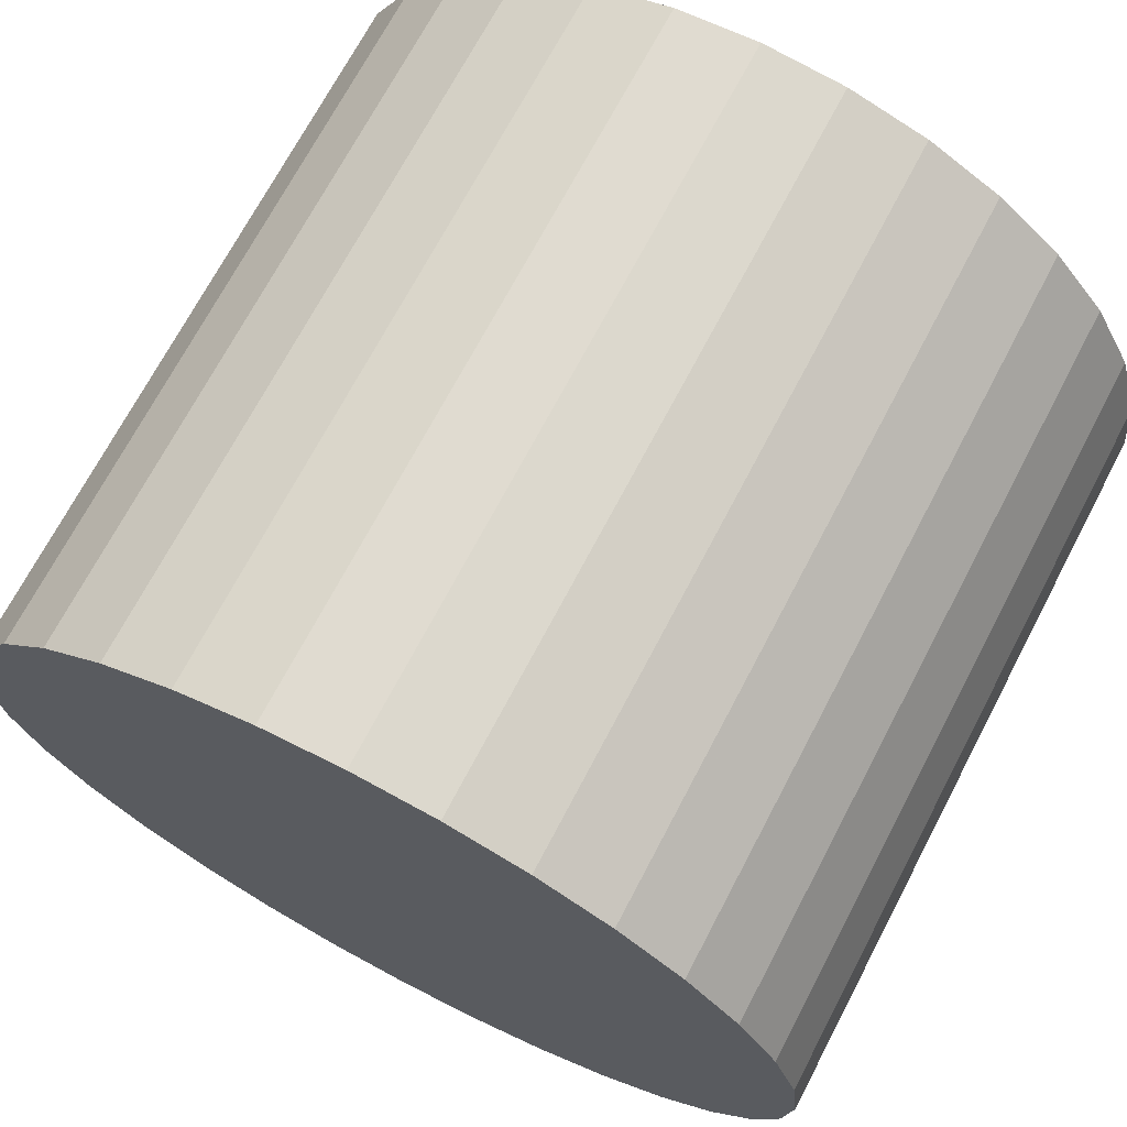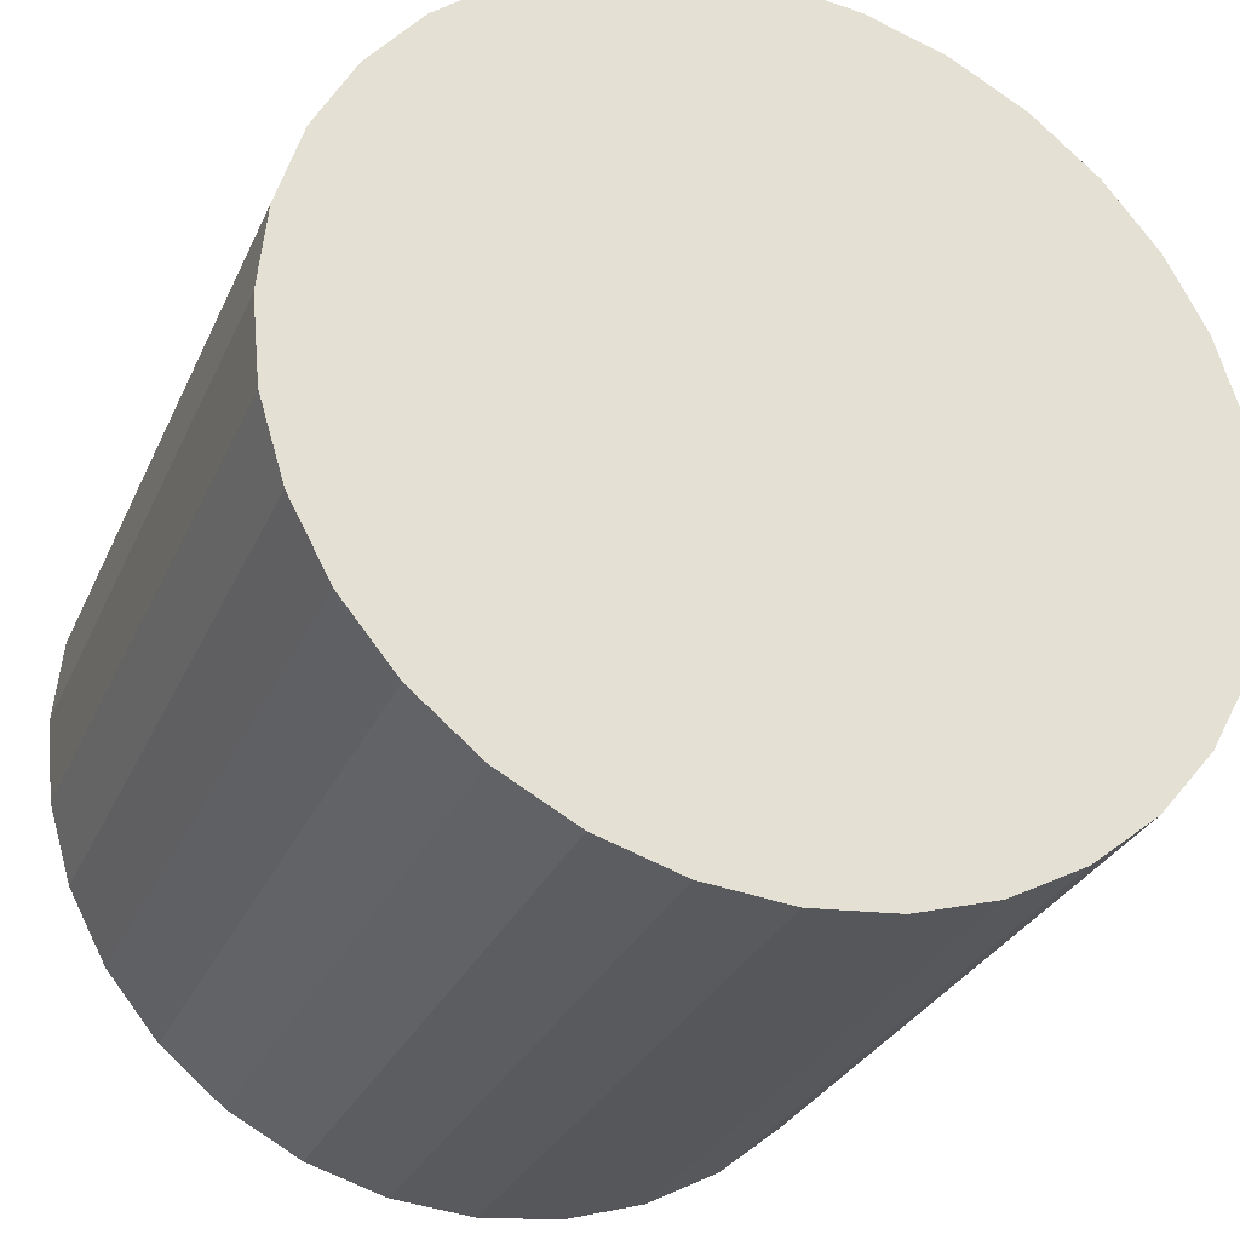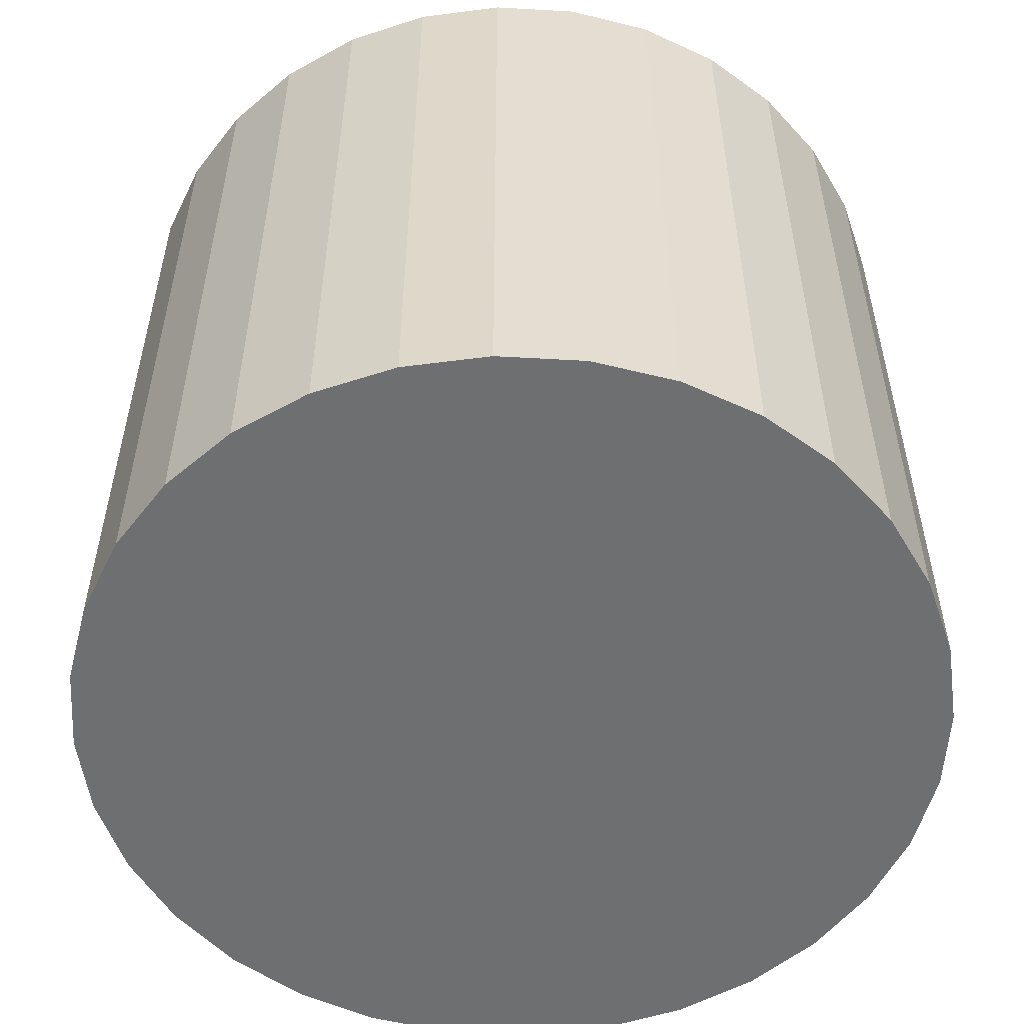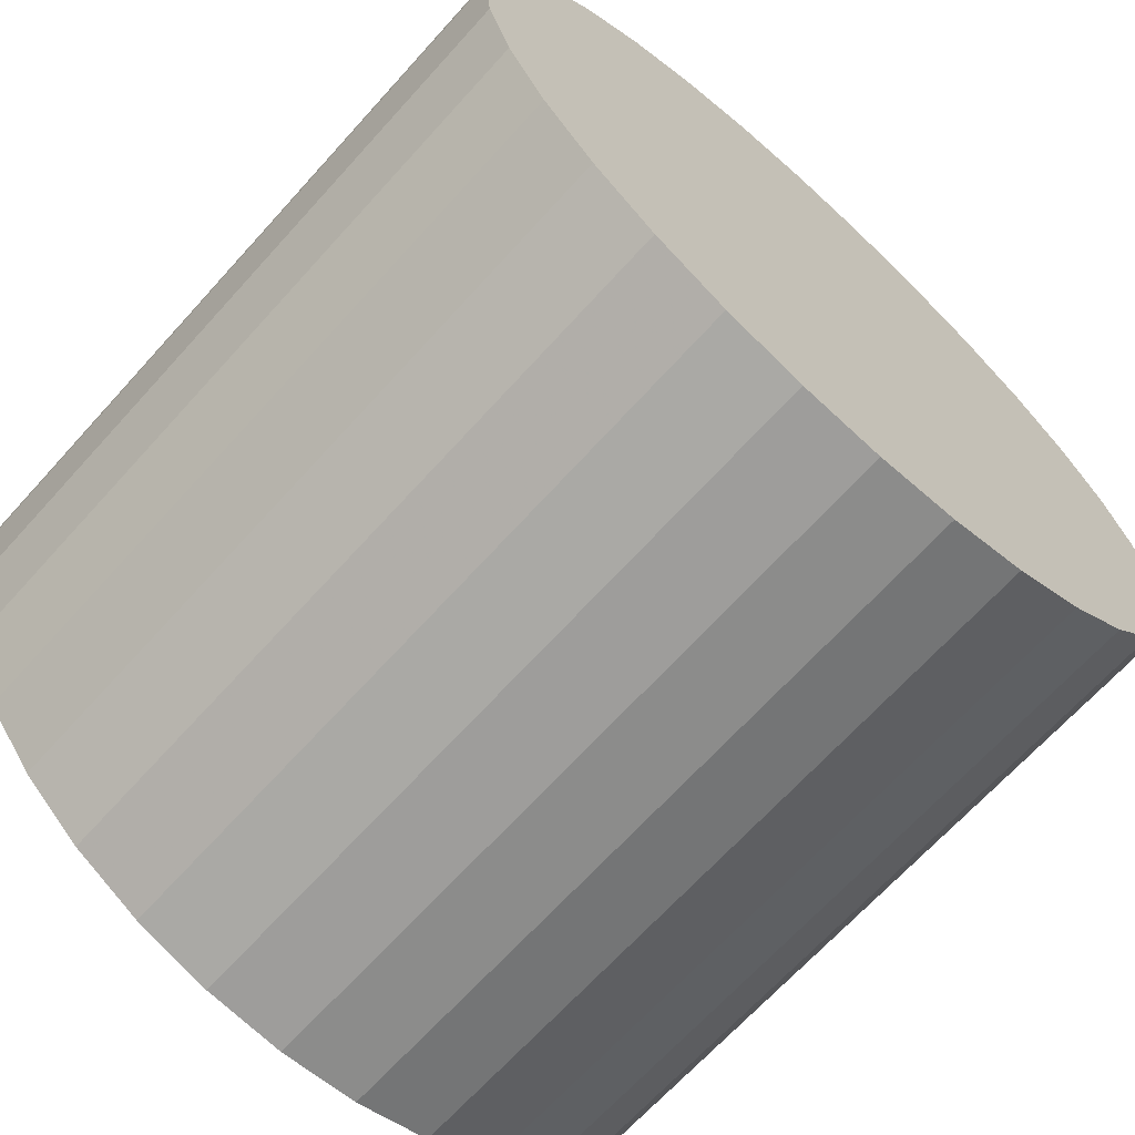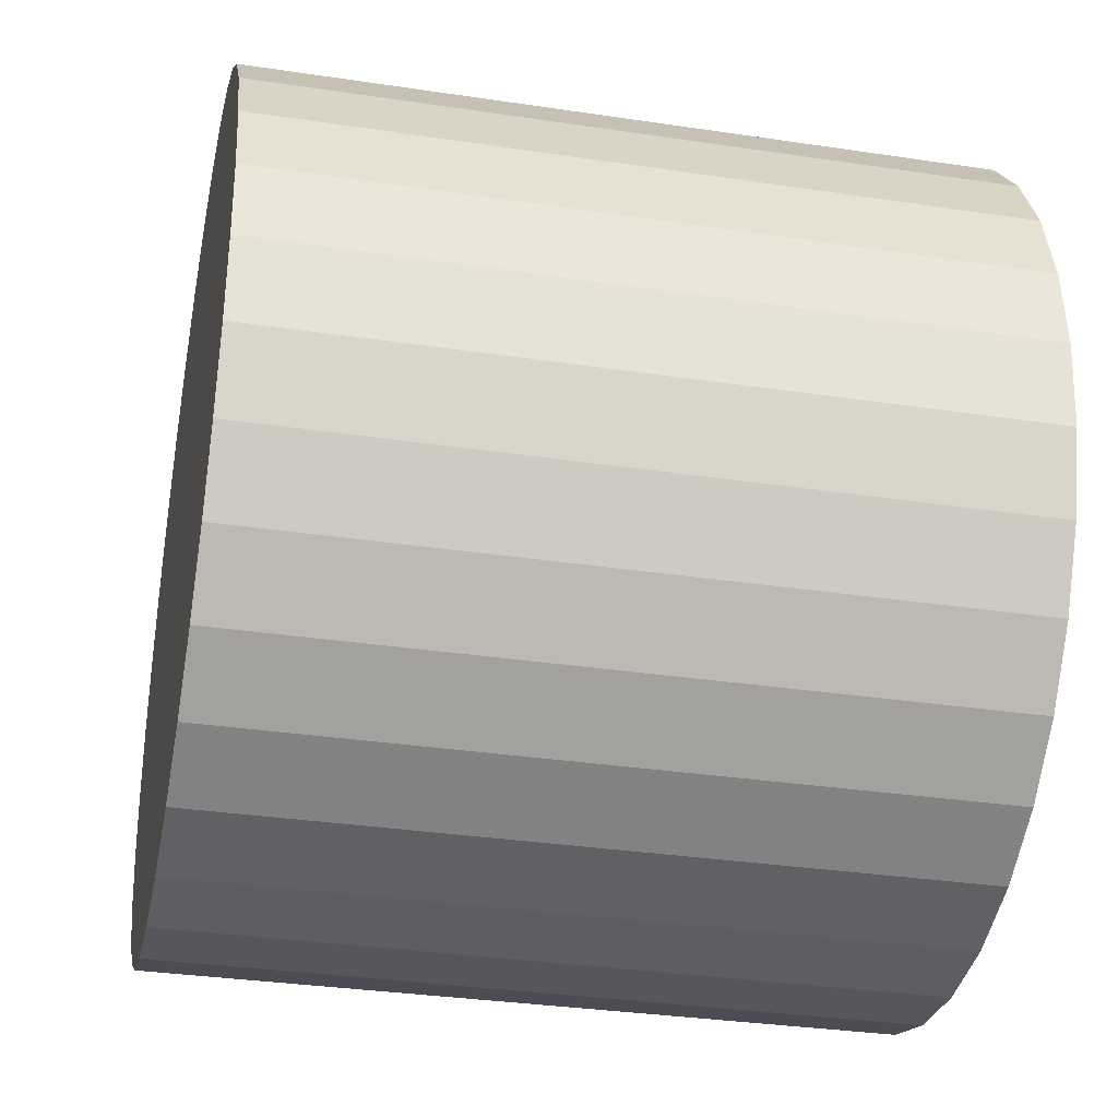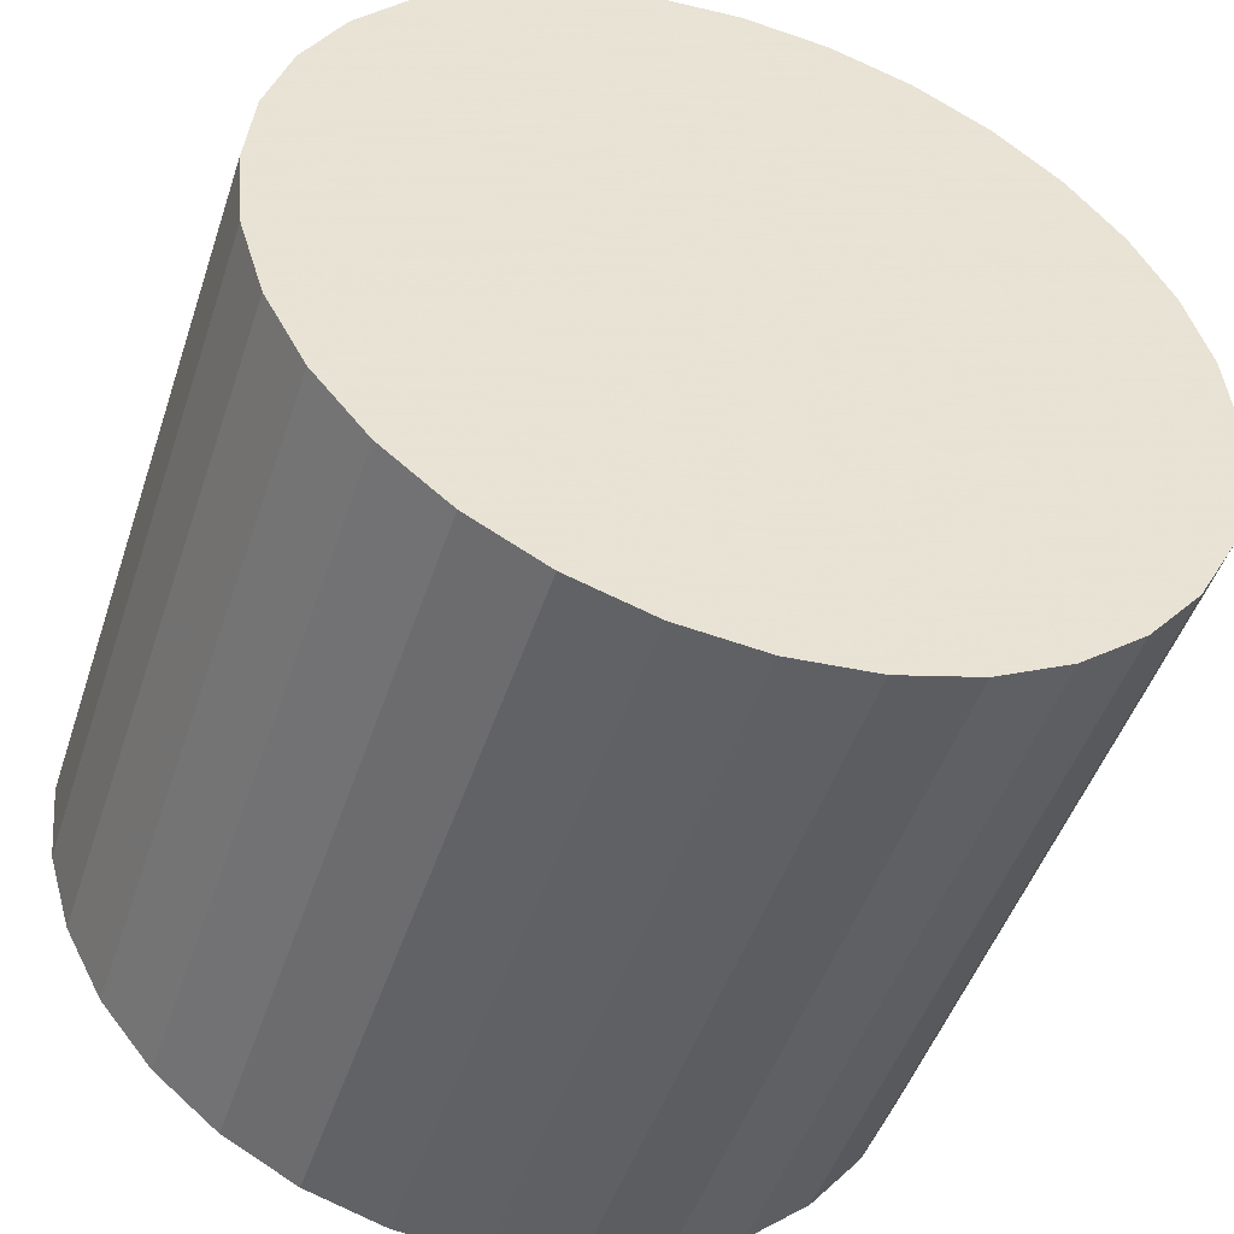
<metadata>
{"format":"obj","ext":"obj","renderer":"f3d","projection":"perspective","resolution":1024,"background":"white","views":[{"elev":70.5,"azim":27.7,"up":"+Y"},{"elev":-29.4,"azim":159.2,"up":"+Y"},{"elev":-54.5,"azim":-155.3,"up":"+Z"},{"elev":-67.5,"azim":-42.1,"up":"+Y"},{"elev":-32.9,"azim":78.3,"up":"+Y"},{"elev":-48.1,"azim":-18.1,"up":"+Y"}]}
</metadata>
<code>
v 0 0 -0.02621
v 0.03071 0 -0.02621
v 0.03071 0 0.02621
v 0 0 0.02621
v 0.03012 0.005992 -0.02621
v 0.03012 0.005992 0.02621
v 0.02838 0.01175 -0.02621
v 0.02838 0.01175 0.02621
v 0.02554 0.01706 -0.02621
v 0.02554 0.01706 0.02621
v 0.02172 0.02172 -0.02621
v 0.02172 0.02172 0.02621
v 0.01706 0.02554 -0.02621
v 0.01706 0.02554 0.02621
v 0.01175 0.02838 -0.02621
v 0.01175 0.02838 0.02621
v 0.005992 0.03012 -0.02621
v 0.005992 0.03012 0.02621
v 0 0.03071 -0.02621
v 0 0.03071 0.02621
v -0.005992 0.03012 -0.02621
v -0.005992 0.03012 0.02621
v -0.01175 0.02838 -0.02621
v -0.01175 0.02838 0.02621
v -0.01706 0.02554 -0.02621
v -0.01706 0.02554 0.02621
v -0.02172 0.02172 -0.02621
v -0.02172 0.02172 0.02621
v -0.02554 0.01706 -0.02621
v -0.02554 0.01706 0.02621
v -0.02838 0.01175 -0.02621
v -0.02838 0.01175 0.02621
v -0.03012 0.005992 -0.02621
v -0.03012 0.005992 0.02621
v -0.03071 0 -0.02621
v -0.03071 0 0.02621
v -0.03012 -0.005992 -0.02621
v -0.03012 -0.005992 0.02621
v -0.02838 -0.01175 -0.02621
v -0.02838 -0.01175 0.02621
v -0.02554 -0.01706 -0.02621
v -0.02554 -0.01706 0.02621
v -0.02172 -0.02172 -0.02621
v -0.02172 -0.02172 0.02621
v -0.01706 -0.02554 -0.02621
v -0.01706 -0.02554 0.02621
v -0.01175 -0.02838 -0.02621
v -0.01175 -0.02838 0.02621
v -0.005992 -0.03012 -0.02621
v -0.005992 -0.03012 0.02621
v -0 -0.03071 -0.02621
v -0 -0.03071 0.02621
v 0.005992 -0.03012 -0.02621
v 0.005992 -0.03012 0.02621
v 0.01175 -0.02838 -0.02621
v 0.01175 -0.02838 0.02621
v 0.01706 -0.02554 -0.02621
v 0.01706 -0.02554 0.02621
v 0.02172 -0.02172 -0.02621
v 0.02172 -0.02172 0.02621
v 0.02554 -0.01706 -0.02621
v 0.02554 -0.01706 0.02621
v 0.02838 -0.01175 -0.02621
v 0.02838 -0.01175 0.02621
v 0.03012 -0.005992 -0.02621
v 0.03012 -0.005992 0.02621
f 2 1 5
f 2 5 3
f 3 5 6
f 3 6 4
f 5 1 7
f 5 7 6
f 6 7 8
f 6 8 4
f 7 1 9
f 7 9 8
f 8 9 10
f 8 10 4
f 9 1 11
f 9 11 10
f 10 11 12
f 10 12 4
f 11 1 13
f 11 13 12
f 12 13 14
f 12 14 4
f 13 1 15
f 13 15 14
f 14 15 16
f 14 16 4
f 15 1 17
f 15 17 16
f 16 17 18
f 16 18 4
f 17 1 19
f 17 19 18
f 18 19 20
f 18 20 4
f 19 1 21
f 19 21 20
f 20 21 22
f 20 22 4
f 21 1 23
f 21 23 22
f 22 23 24
f 22 24 4
f 23 1 25
f 23 25 24
f 24 25 26
f 24 26 4
f 25 1 27
f 25 27 26
f 26 27 28
f 26 28 4
f 27 1 29
f 27 29 28
f 28 29 30
f 28 30 4
f 29 1 31
f 29 31 30
f 30 31 32
f 30 32 4
f 31 1 33
f 31 33 32
f 32 33 34
f 32 34 4
f 33 1 35
f 33 35 34
f 34 35 36
f 34 36 4
f 35 1 37
f 35 37 36
f 36 37 38
f 36 38 4
f 37 1 39
f 37 39 38
f 38 39 40
f 38 40 4
f 39 1 41
f 39 41 40
f 40 41 42
f 40 42 4
f 41 1 43
f 41 43 42
f 42 43 44
f 42 44 4
f 43 1 45
f 43 45 44
f 44 45 46
f 44 46 4
f 45 1 47
f 45 47 46
f 46 47 48
f 46 48 4
f 47 1 49
f 47 49 48
f 48 49 50
f 48 50 4
f 49 1 51
f 49 51 50
f 50 51 52
f 50 52 4
f 51 1 53
f 51 53 52
f 52 53 54
f 52 54 4
f 53 1 55
f 53 55 54
f 54 55 56
f 54 56 4
f 55 1 57
f 55 57 56
f 56 57 58
f 56 58 4
f 57 1 59
f 57 59 58
f 58 59 60
f 58 60 4
f 59 1 61
f 59 61 60
f 60 61 62
f 60 62 4
f 61 1 63
f 61 63 62
f 62 63 64
f 62 64 4
f 63 1 65
f 63 65 64
f 64 65 66
f 64 66 4
f 65 1 2
f 65 2 66
f 66 2 3
f 66 3 4

</code>
